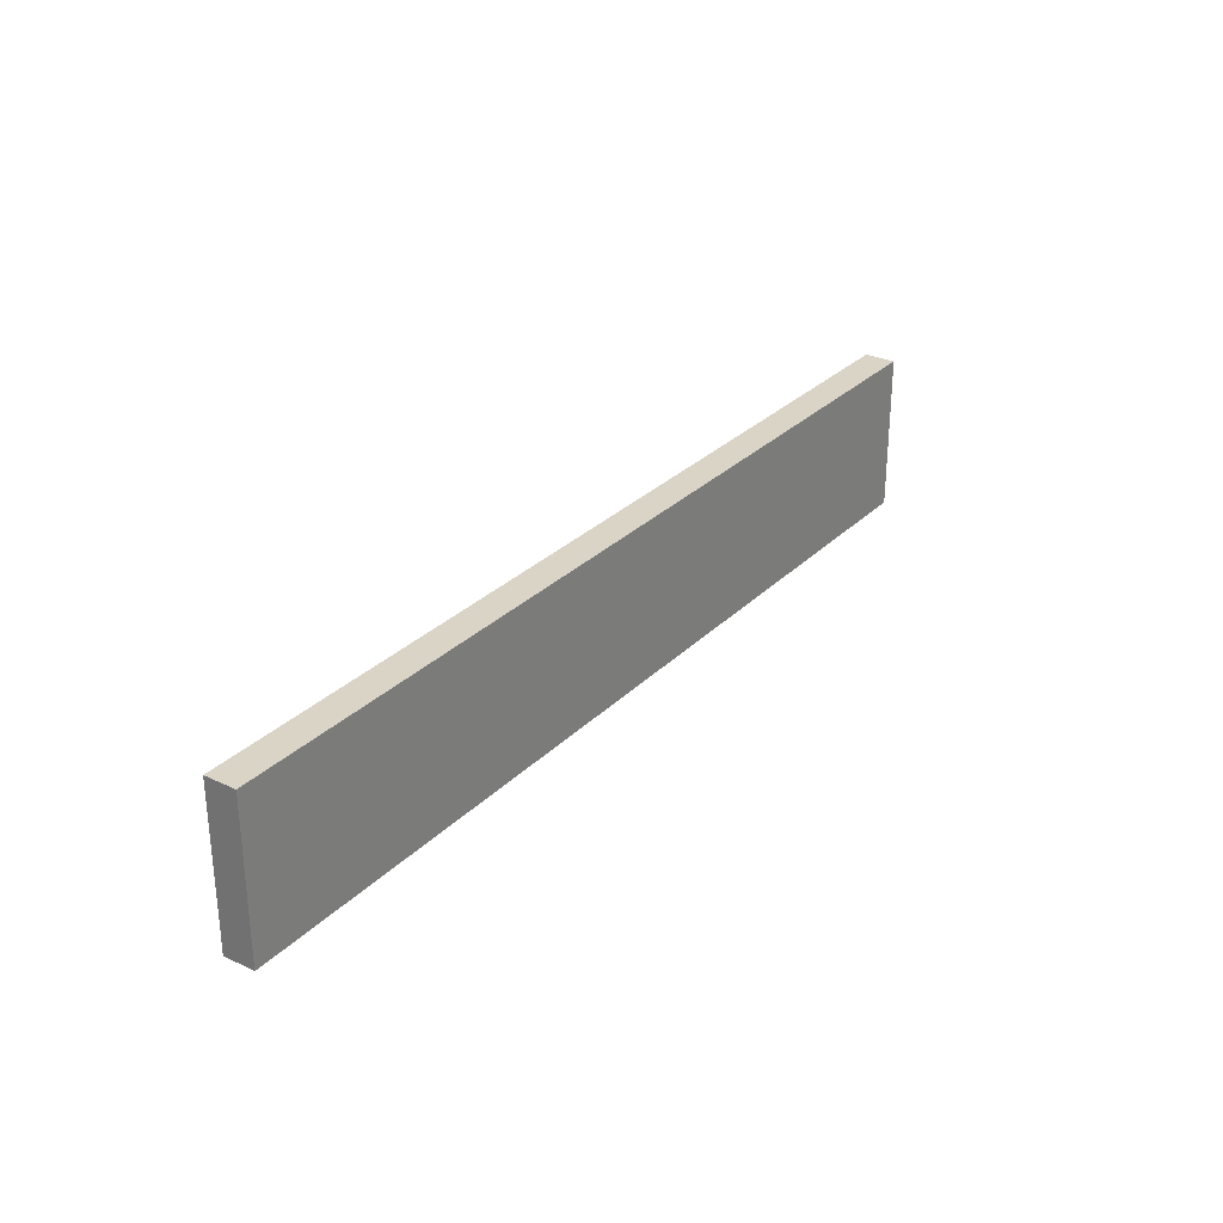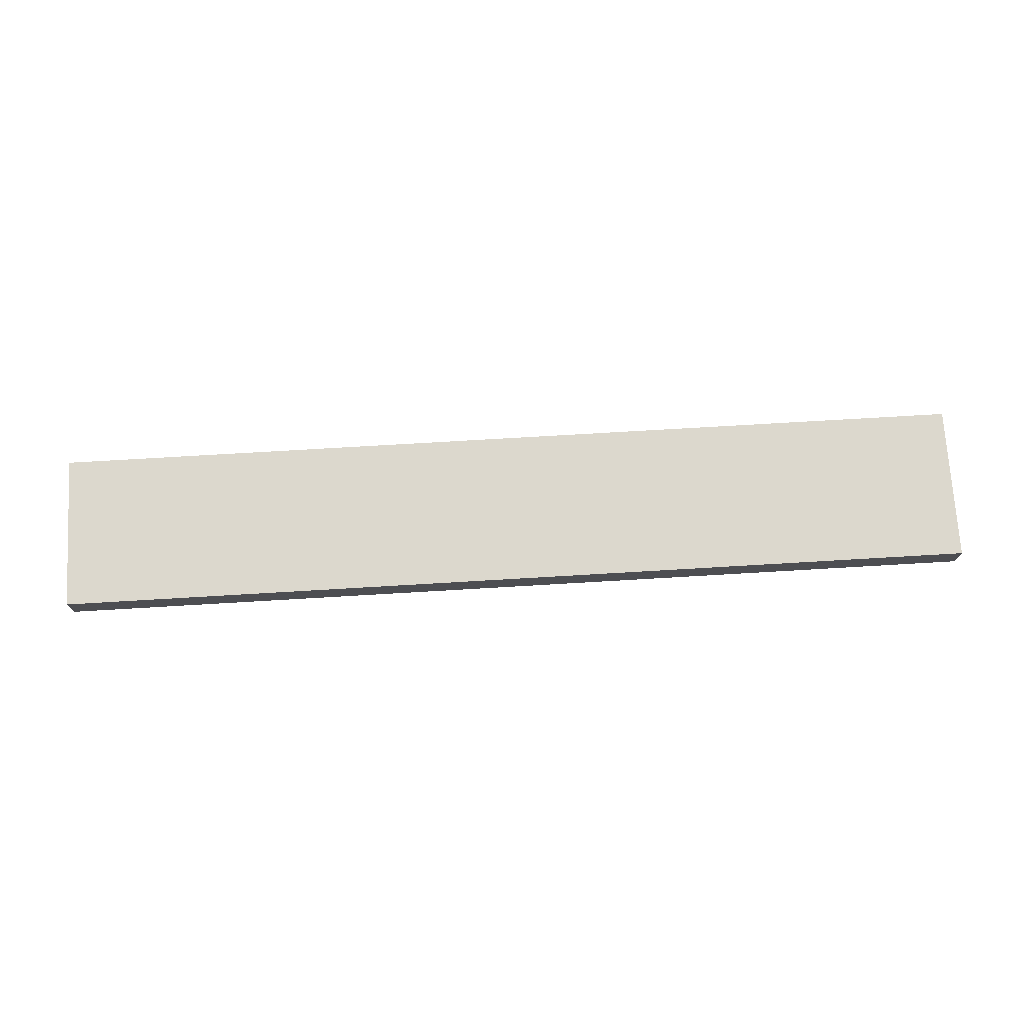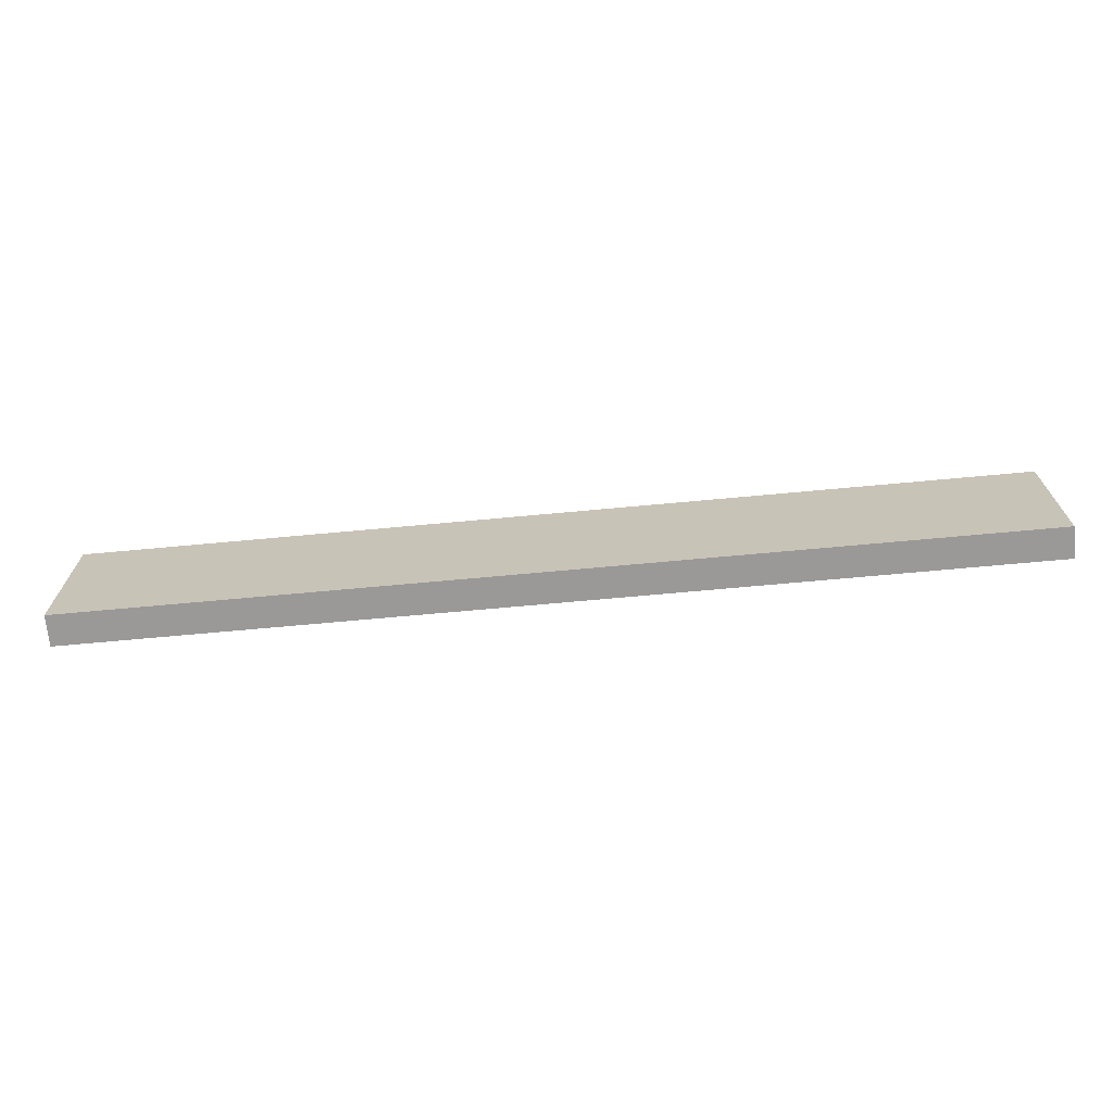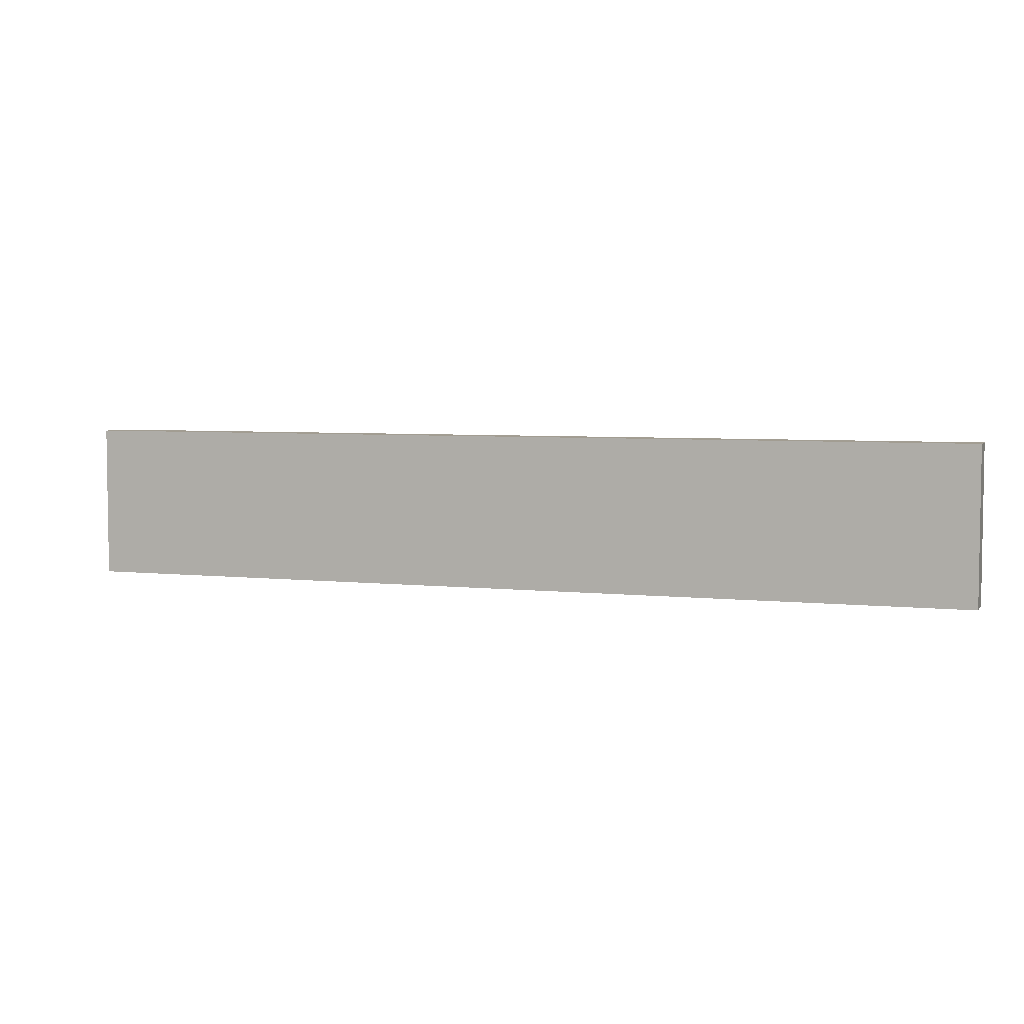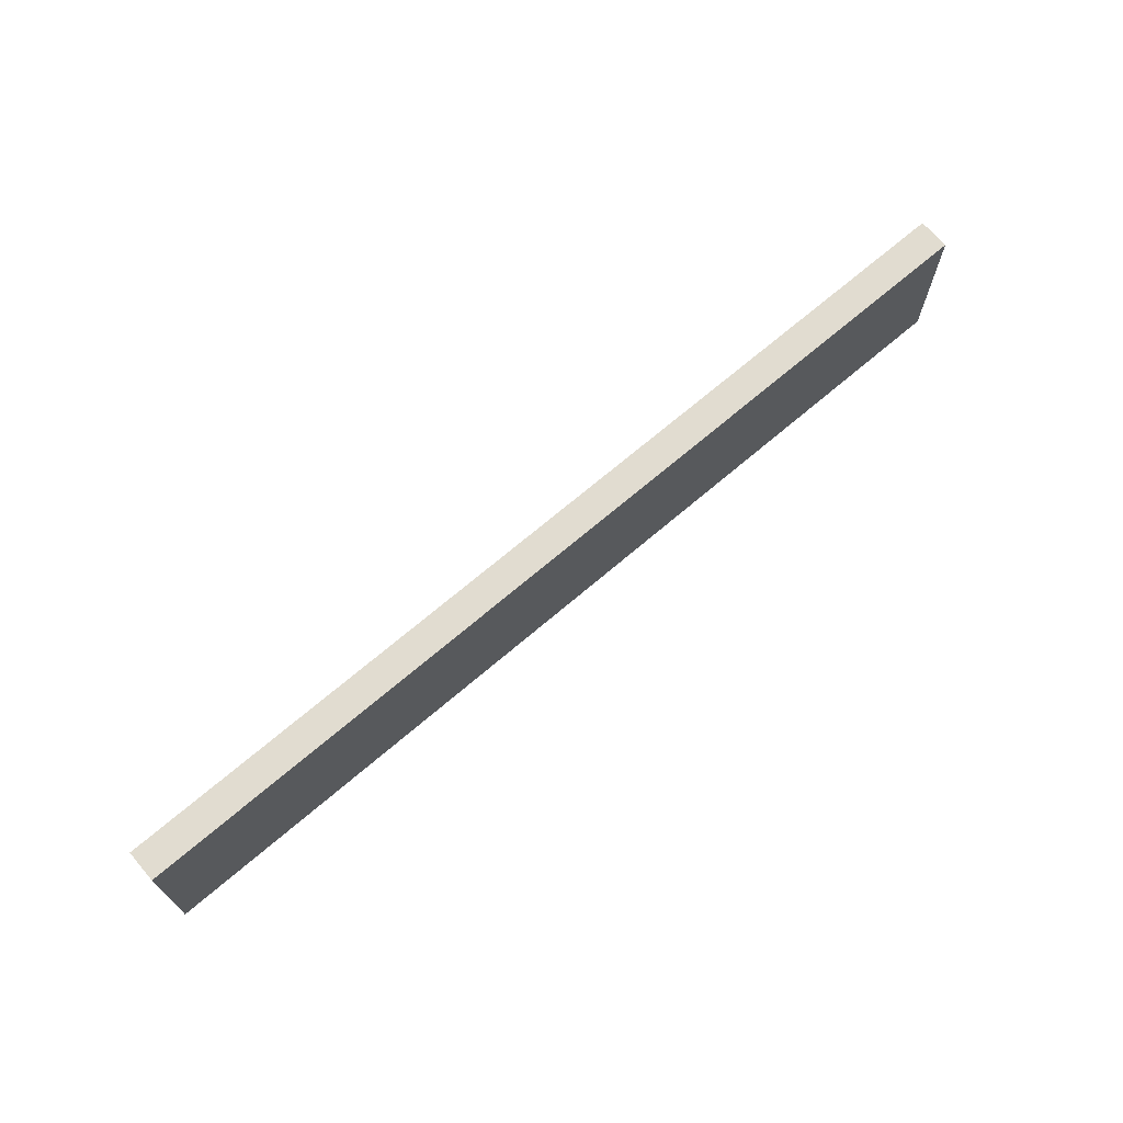
<metadata>
{"format":"obj","ext":"obj","renderer":"f3d","projection":"perspective","resolution":1024,"background":"white","views":[{"elev":28.9,"azim":125.0,"up":"+Y"},{"elev":72.6,"azim":-3.4,"up":"+Z"},{"elev":-69.1,"azim":-174.7,"up":"+Y"},{"elev":4.9,"azim":19.3,"up":"+Y"},{"elev":69.4,"azim":139.4,"up":"+Y"}]}
</metadata>
<code>
g BlackBar_Bottom
v -0.15 -0.025 0.005
v -0.15 0.025 0.005
v 0.15 0.025 0.005
v 0.15 -0.025 0.005
v -0.15 0.025 0.005
v -0.15 0.025 -0.005
v 0.15 0.025 -0.005
v 0.15 0.025 0.005
v -0.15 0.025 -0.005
v -0.15 -0.025 -0.005
v 0.15 -0.025 -0.005
v 0.15 0.025 -0.005
v -0.15 -0.025 -0.005
v -0.15 -0.025 0.005
v 0.15 -0.025 0.005
v 0.15 -0.025 -0.005
v 0.15 -0.025 0.005
v 0.15 0.025 0.005
v 0.15 0.025 -0.005
v 0.15 -0.025 -0.005
v -0.15 -0.025 -0.005
v -0.15 0.025 -0.005
v -0.15 0.025 0.005
v -0.15 -0.025 0.005
g BlackBar_Bottom_0
f 3 2 1
f 4 3 1
f 7 6 5
f 8 7 5
f 11 10 9
f 12 11 9
f 15 14 13
f 16 15 13
f 19 18 17
f 20 19 17
f 23 22 21
f 24 23 21

</code>
